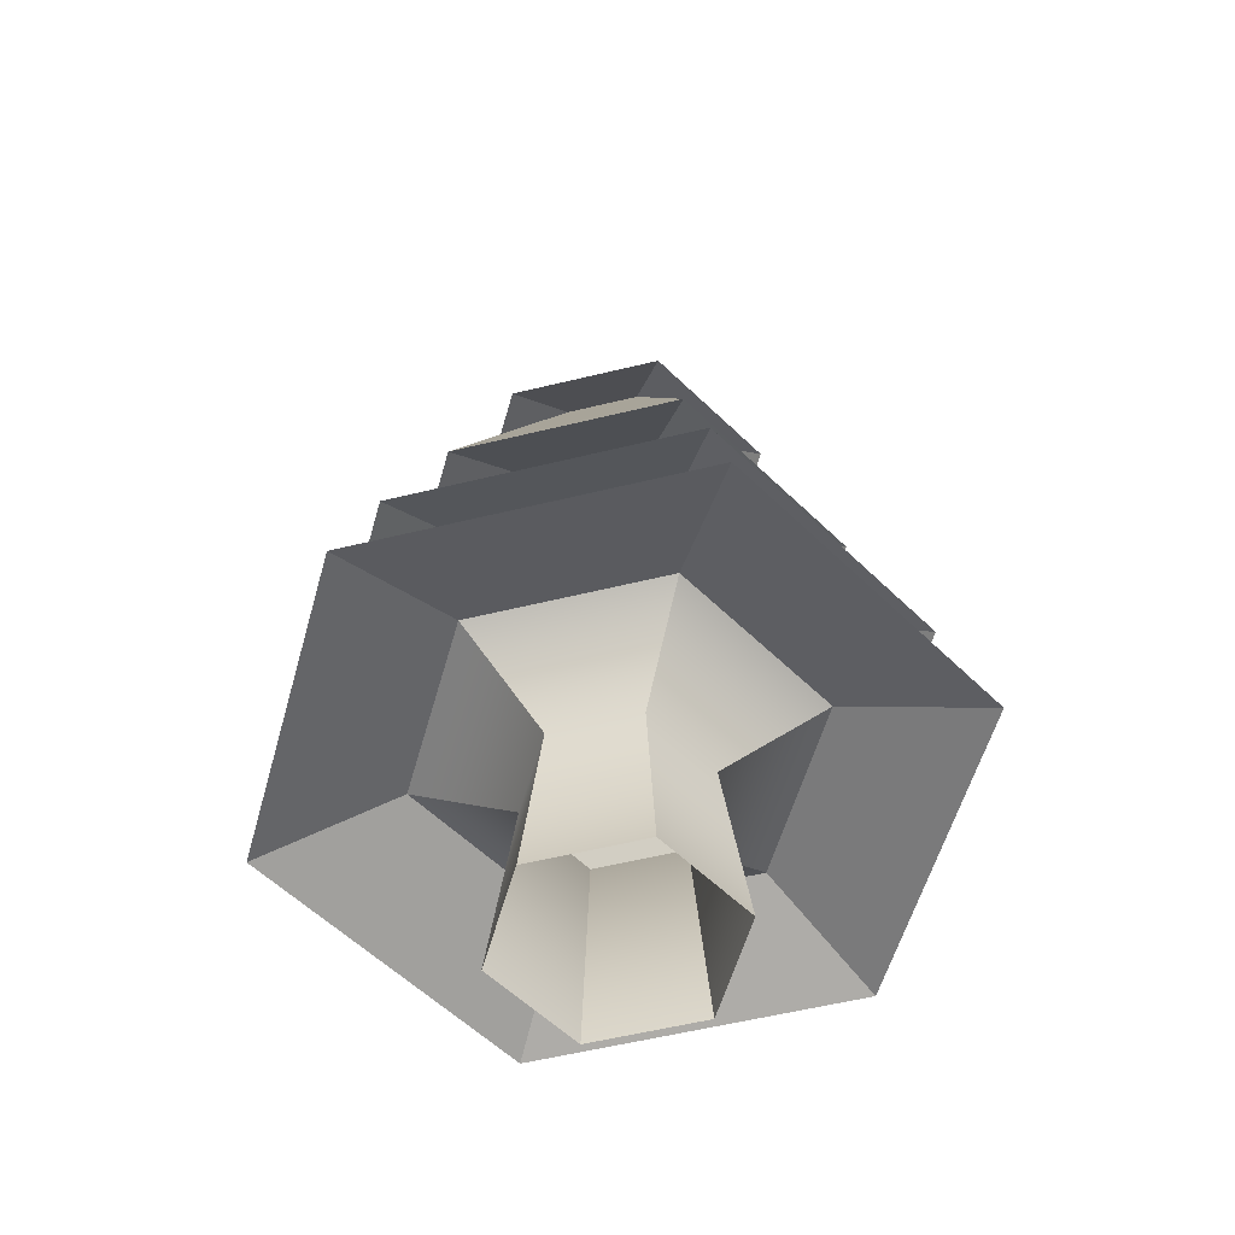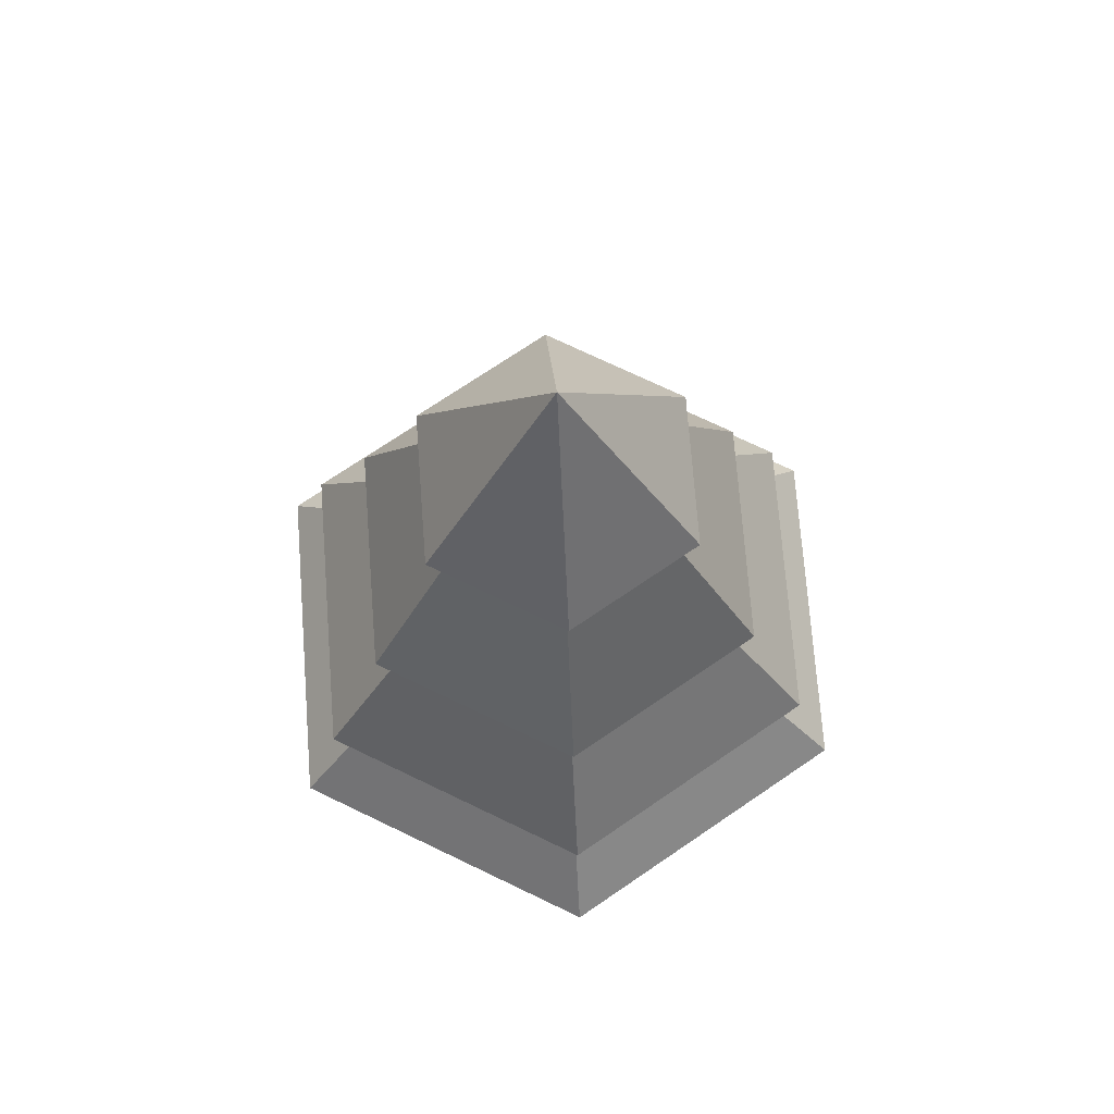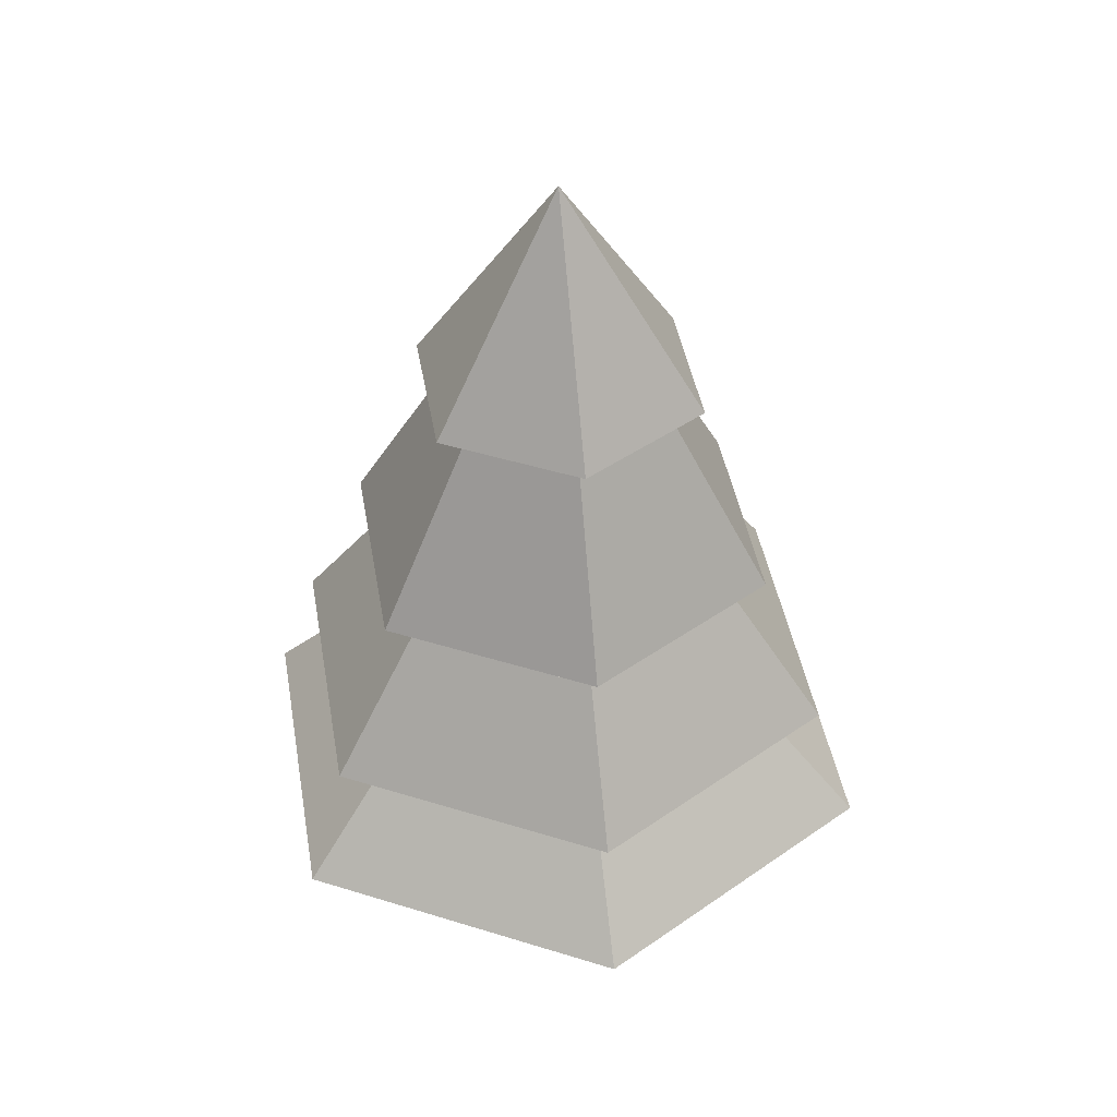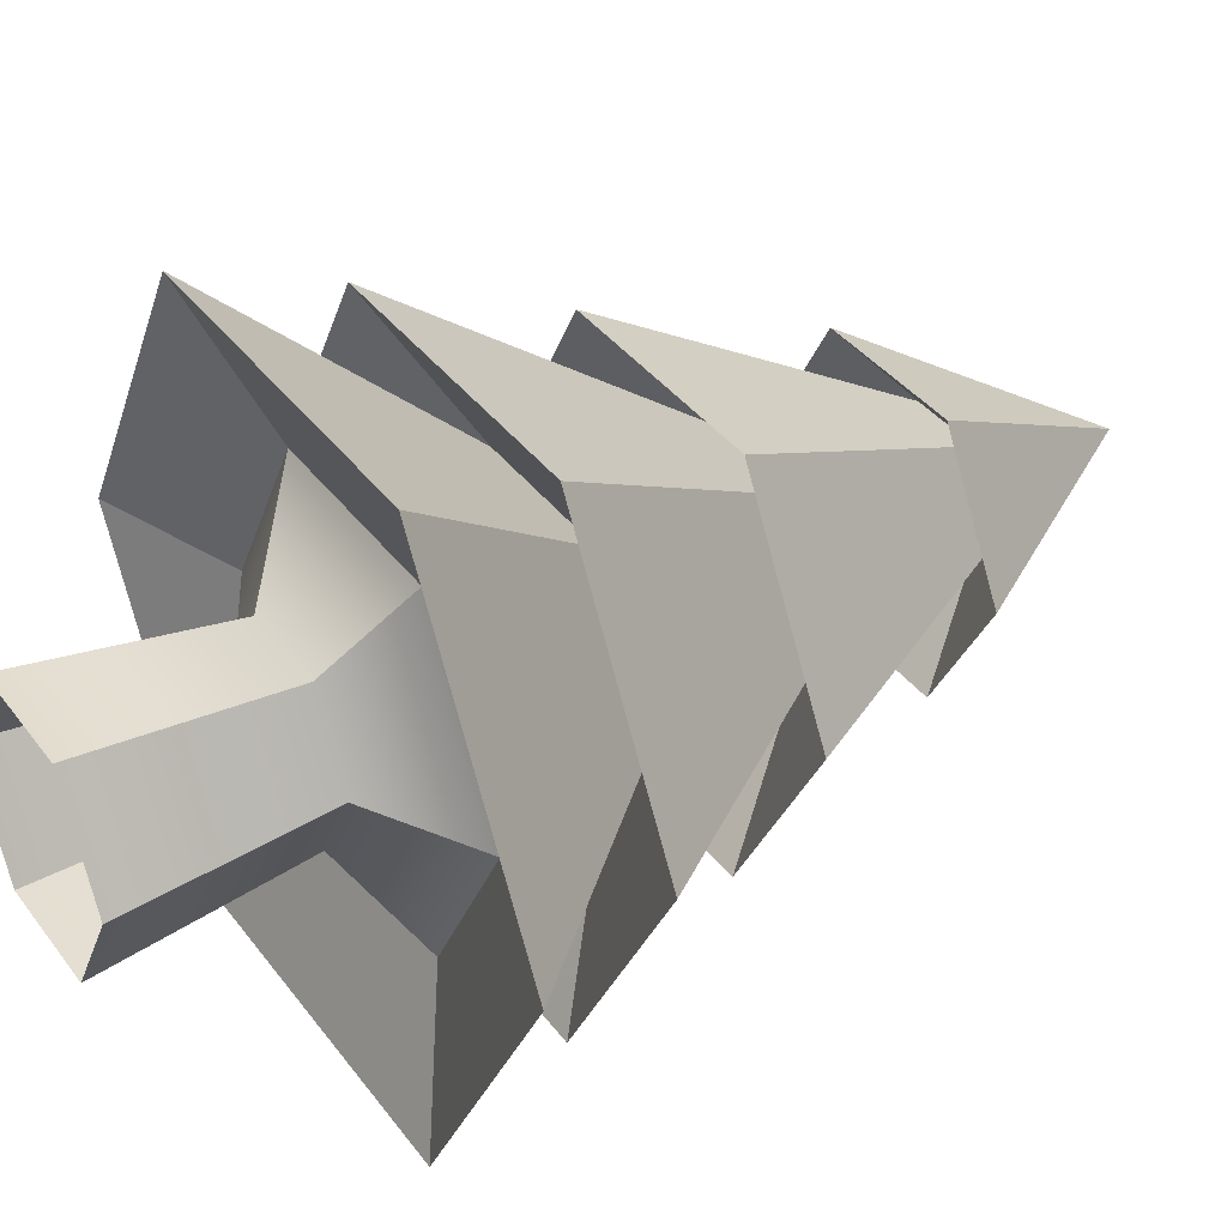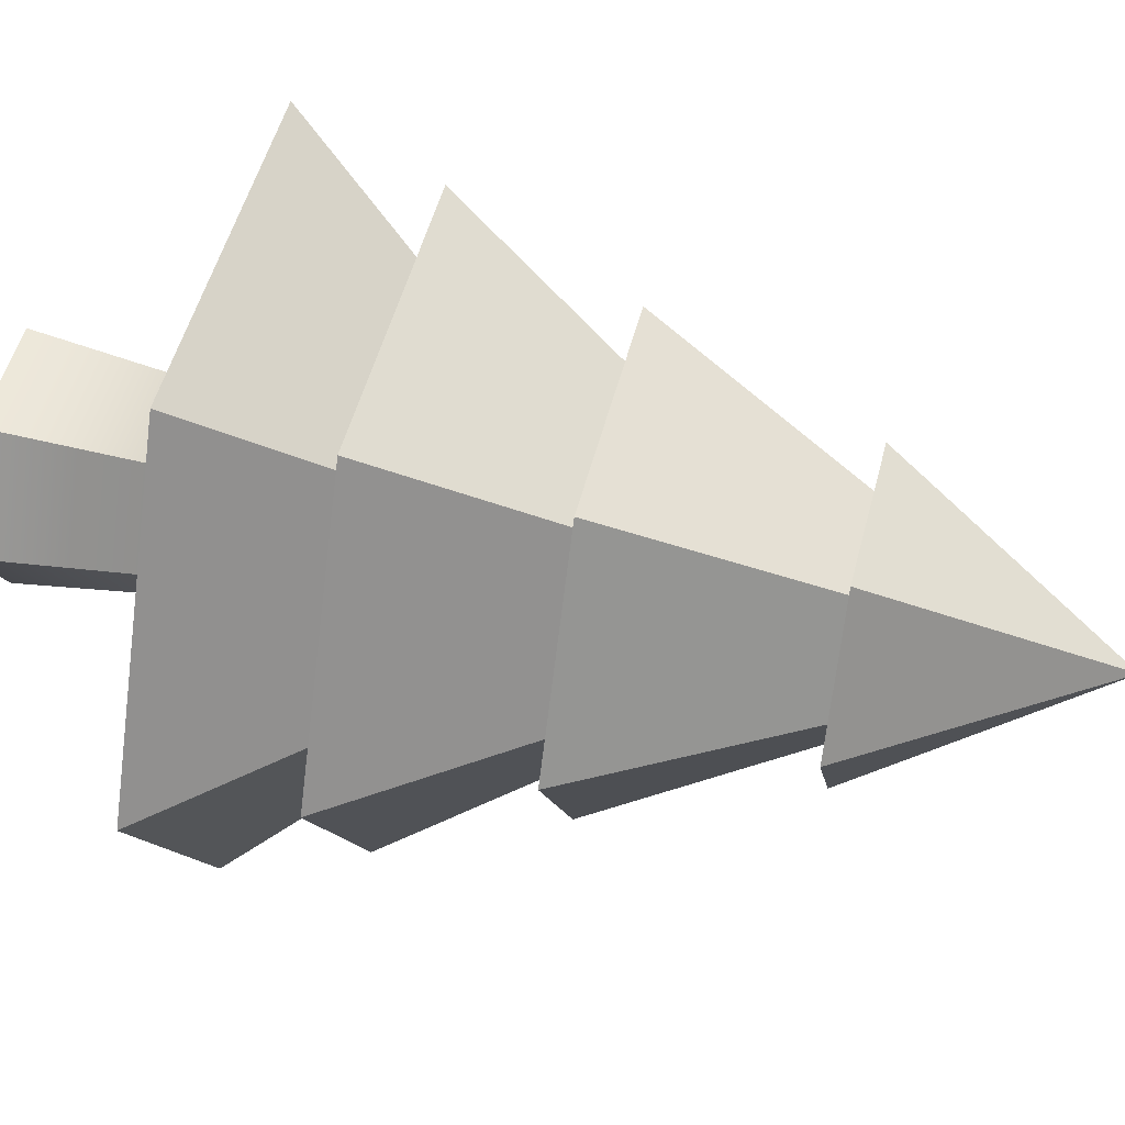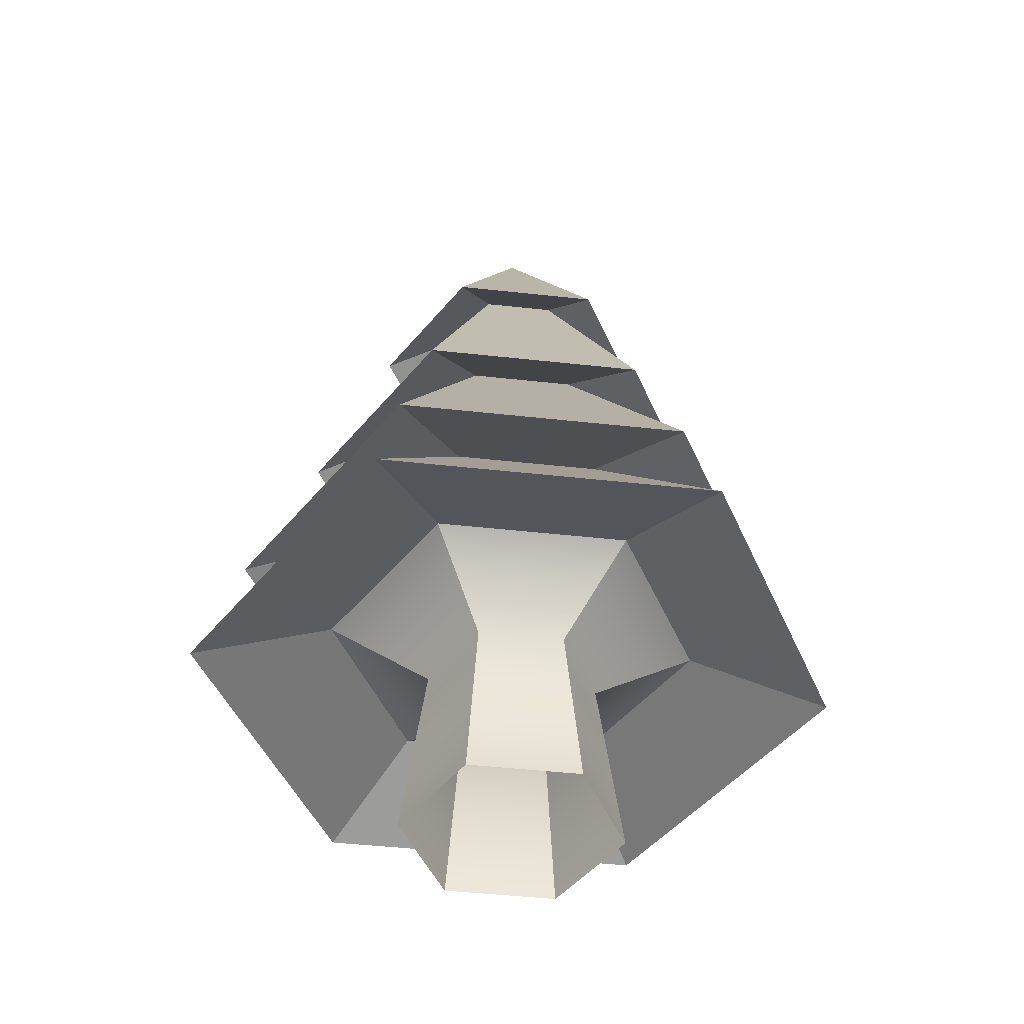
<metadata>
{"format":"obj","ext":"obj","renderer":"f3d","projection":"perspective","resolution":1024,"background":"white","views":[{"elev":-56.1,"azim":-105.6,"up":"+Y"},{"elev":72.3,"azim":-34.3,"up":"+Y"},{"elev":43.4,"azim":-159.7,"up":"+Y"},{"elev":36.9,"azim":58.2,"up":"+Z"},{"elev":50.2,"azim":104.1,"up":"+Z"},{"elev":-47.3,"azim":-67.1,"up":"+Y"}]}
</metadata>
<code>
g default
v 0.5 -0.4379 -0.866
v -0.5 -0.4379 -0.866
v -1 -0.4379 -0
v -0.5 -0.4379 0.866
v 0.5 -0.4379 0.866
v 1 -0.4379 0
v 0.8558 1.837 -1.482
v -0.8558 1.837 -1.482
v -1.712 1.837 -0
v -0.8558 1.837 1.482
v 0.8558 1.837 1.482
v 1.712 1.837 0
v 1.493 1.378 -2.586
v -1.493 1.378 -2.586
v -2.986 1.378 -0
v -1.493 1.378 2.586
v 1.493 1.378 2.586
v 2.986 1.378 0
v 0.653 3.173 -1.131
v -0.653 3.173 -1.131
v -1.306 3.173 -0
v -0.653 3.173 1.131
v 0.653 3.173 1.131
v 1.306 3.173 -0
v 1.293 2.536 -2.239
v -1.293 2.536 -2.239
v -2.585 2.536 -0
v -1.293 2.536 2.239
v 1.293 2.536 2.239
v 2.585 2.536 0
v 0.4744 4.8 -0.8217
v -0.4744 4.8 -0.8217
v -0.9489 4.8 -0
v -0.4744 4.8 0.8217
v 0.4744 4.8 0.8217
v 0.9489 4.8 0
v 0.989 4.024 -1.713
v -0.989 4.024 -1.713
v -1.978 4.024 -0
v -0.989 4.024 1.713
v 0.989 4.024 1.713
v 1.978 4.024 0
v 0.3239 6.36 -0.561
v -0.3239 6.36 -0.561
v -0.6478 6.36 -0
v -0.3239 6.36 0.561
v 0.3239 6.36 0.561
v 0.6478 6.36 0
v 0.6635 5.834 -1.149
v -0.6635 5.834 -1.149
v -1.327 5.834 -0
v -0.6635 5.834 1.149
v 0.6635 5.834 1.149
v 1.327 5.834 0
v 0 7.83 -0
v -0.7823 1.307 -0
v -0.3911 1.307 -0.6775
v 0.3911 1.307 -0.6775
v 0.7823 1.307 -0
v 0.3911 1.307 0.6775
v -0.3911 1.307 0.6775
g tree01_geo
f 1 2 57 58
f 2 3 56 57
f 3 4 61 56
f 4 5 60 61
f 5 6 59 60
f 6 1 58 59
f 7 8 14 13
f 8 9 15 14
f 9 10 16 15
f 10 11 17 16
f 11 12 18 17
f 12 7 13 18
f 13 14 20 19
f 14 15 21 20
f 15 16 22 21
f 16 17 23 22
f 17 18 24 23
f 18 13 19 24
f 19 20 26 25
f 20 21 27 26
f 21 22 28 27
f 22 23 29 28
f 23 24 30 29
f 24 19 25 30
f 25 26 32 31
f 26 27 33 32
f 27 28 34 33
f 28 29 35 34
f 29 30 36 35
f 30 25 31 36
f 31 32 38 37
f 32 33 39 38
f 33 34 40 39
f 34 35 41 40
f 35 36 42 41
f 36 31 37 42
f 37 38 44 43
f 38 39 45 44
f 39 40 46 45
f 40 41 47 46
f 41 42 48 47
f 42 37 43 48
f 43 44 50 49
f 44 45 51 50
f 45 46 52 51
f 46 47 53 52
f 47 48 54 53
f 48 43 49 54
f 49 50 55
f 50 51 55
f 51 52 55
f 52 53 55
f 53 54 55
f 54 49 55
f 57 56 9 8
f 58 57 8 7
f 59 58 7 12
f 60 59 12 11
f 61 60 11 10
f 56 61 10 9

</code>
